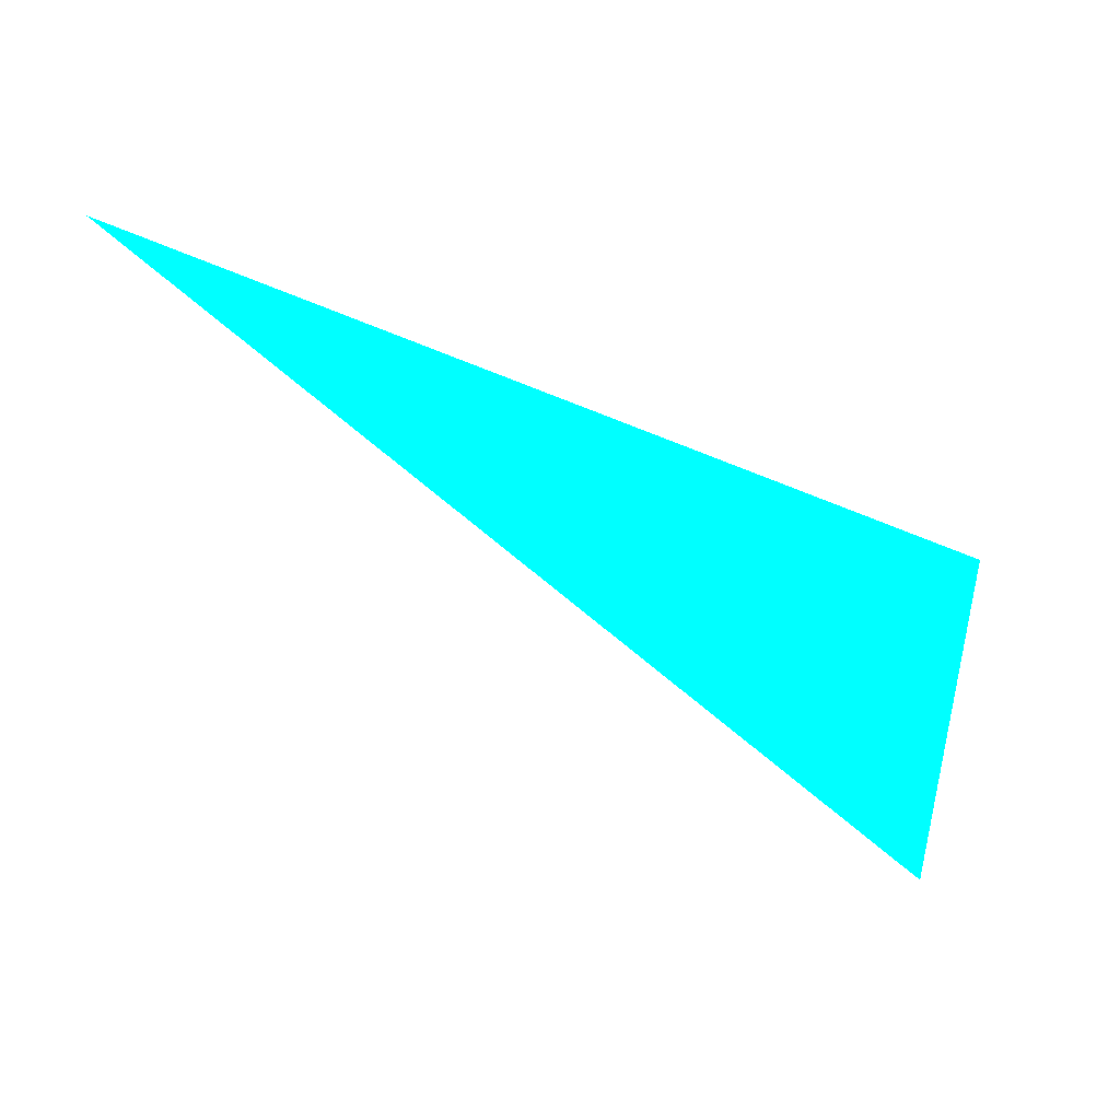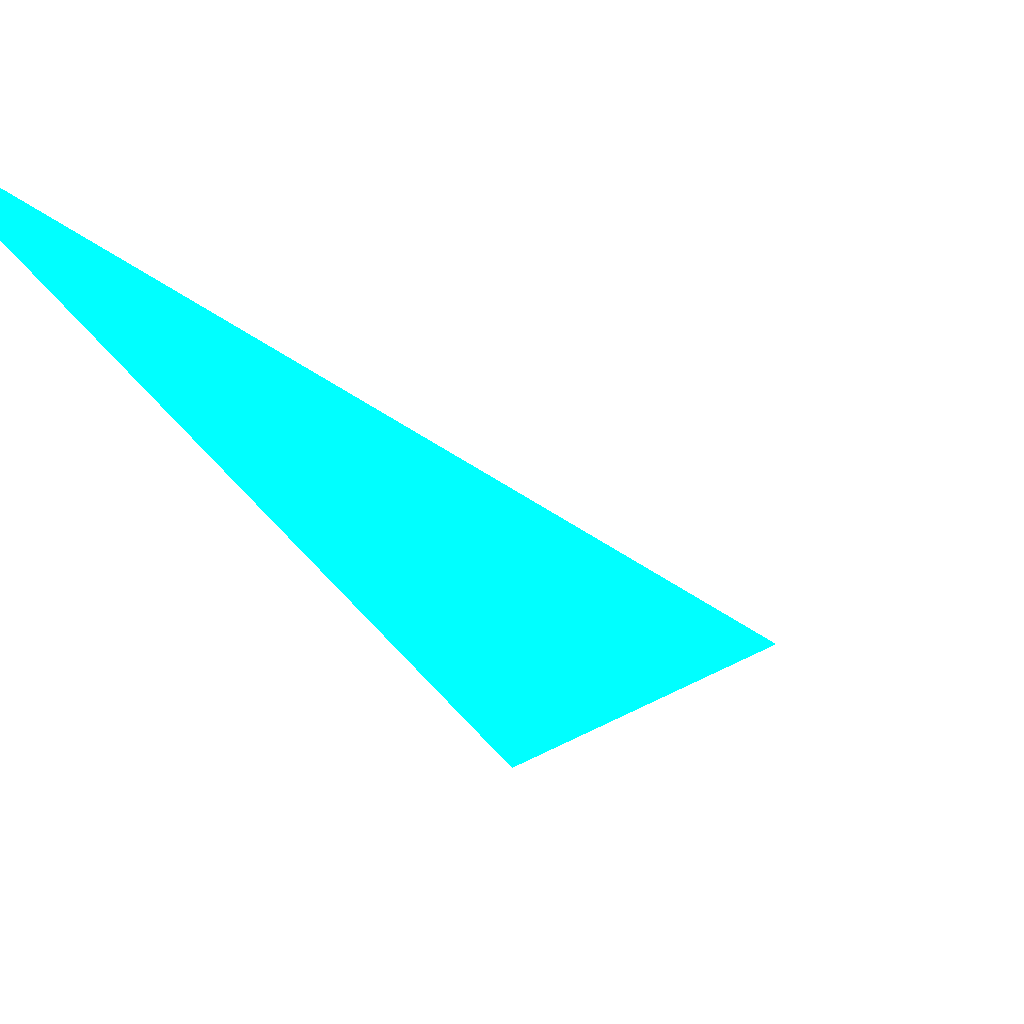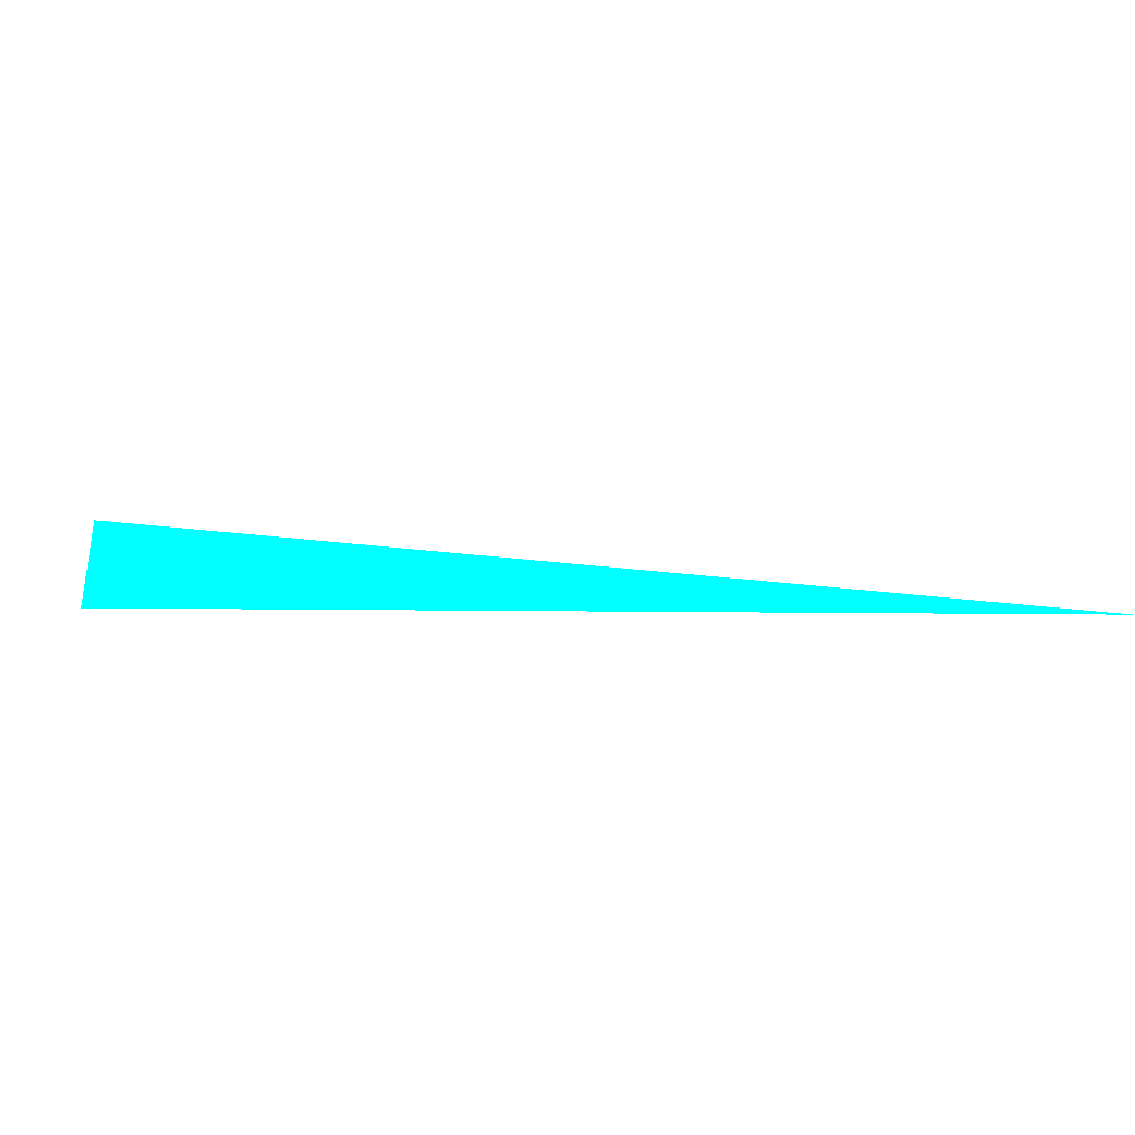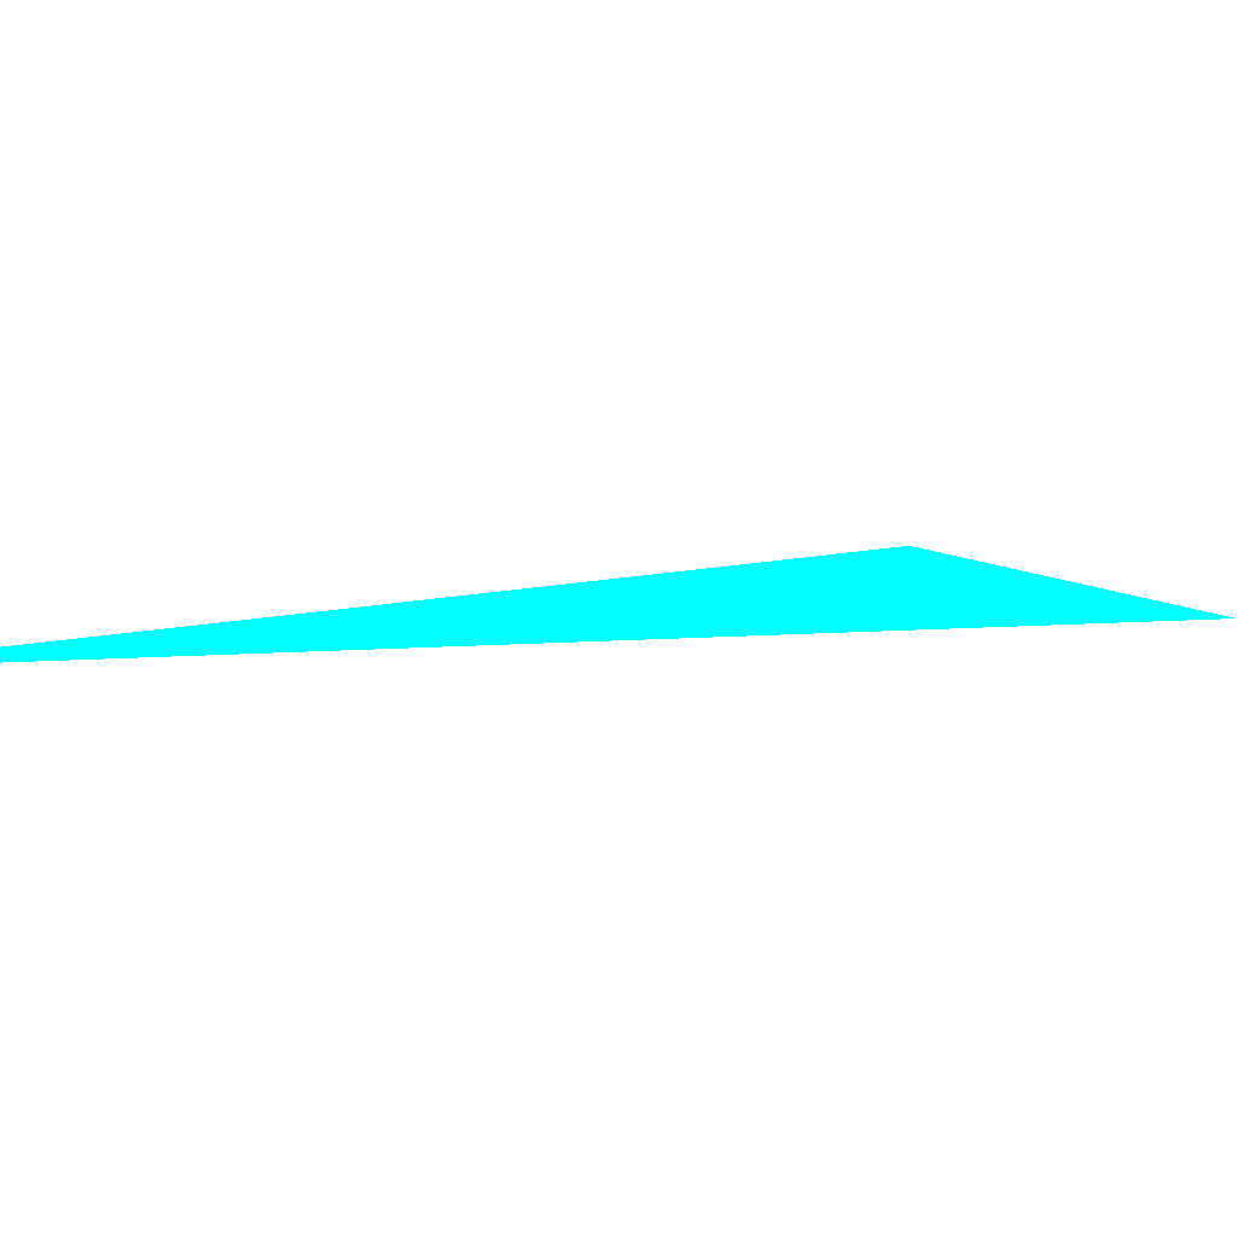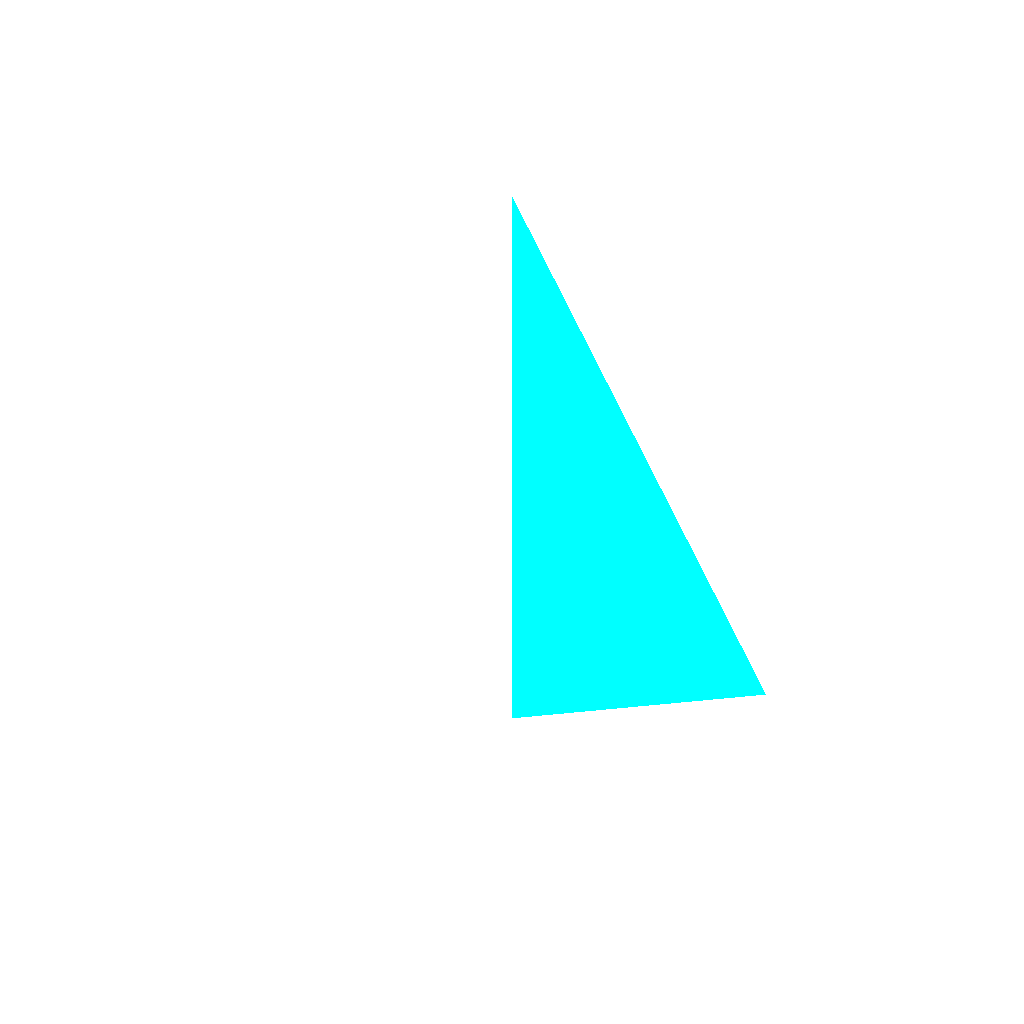
<metadata>
{"format":"obj","ext":"obj","renderer":"f3d","projection":"perspective","resolution":1024,"background":"white","views":[{"elev":-22.2,"azim":-26.7,"up":"+Y"},{"elev":-55.2,"azim":-73.8,"up":"+Z"},{"elev":-7.9,"azim":157.0,"up":"+Z"},{"elev":12.8,"azim":-61.1,"up":"+Z"},{"elev":-40.0,"azim":-91.9,"up":"+Z"}]}
</metadata>
<code>
o geometry_0
v 6.125e+05 5.855e+06 648 0 1 1
v 6.125e+05 5.855e+06 648 0 1 1
v 6.125e+05 5.855e+06 648 0 1 1
f 1 2 3

</code>
